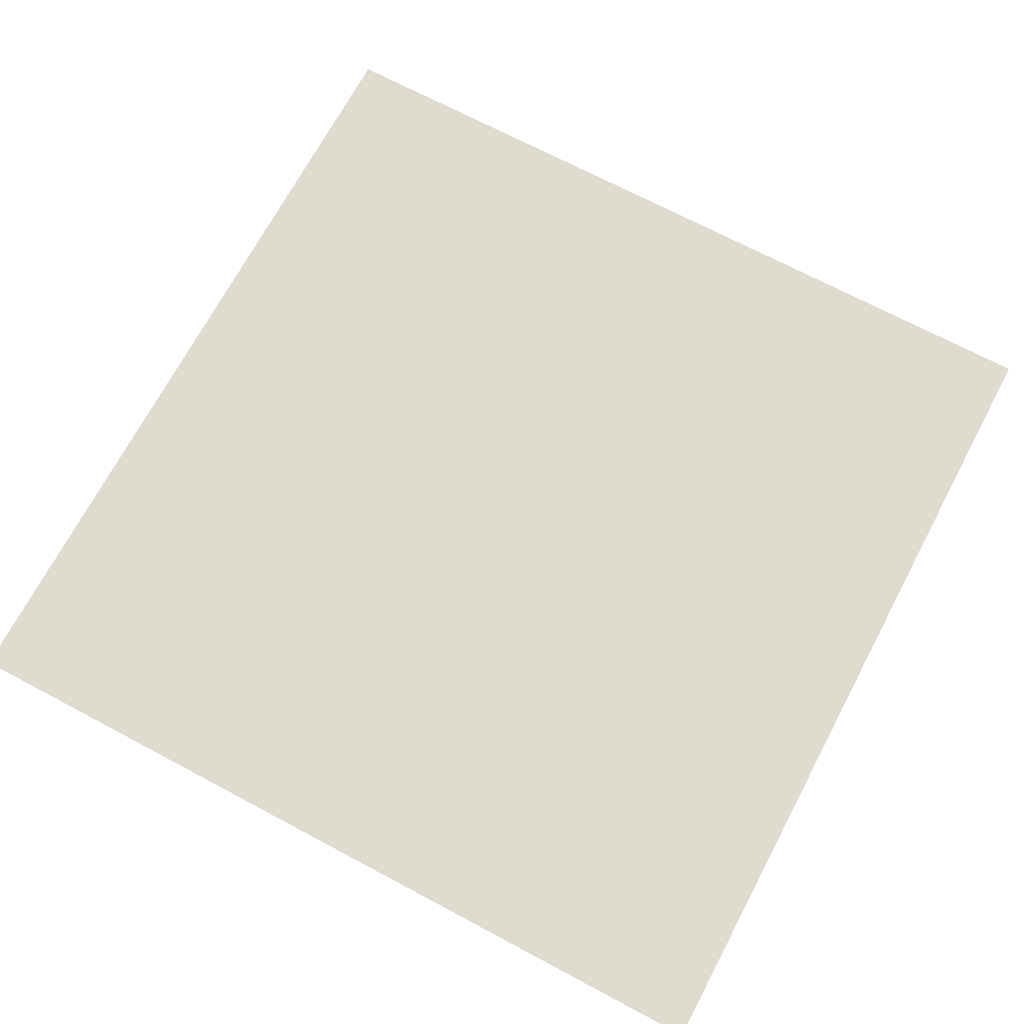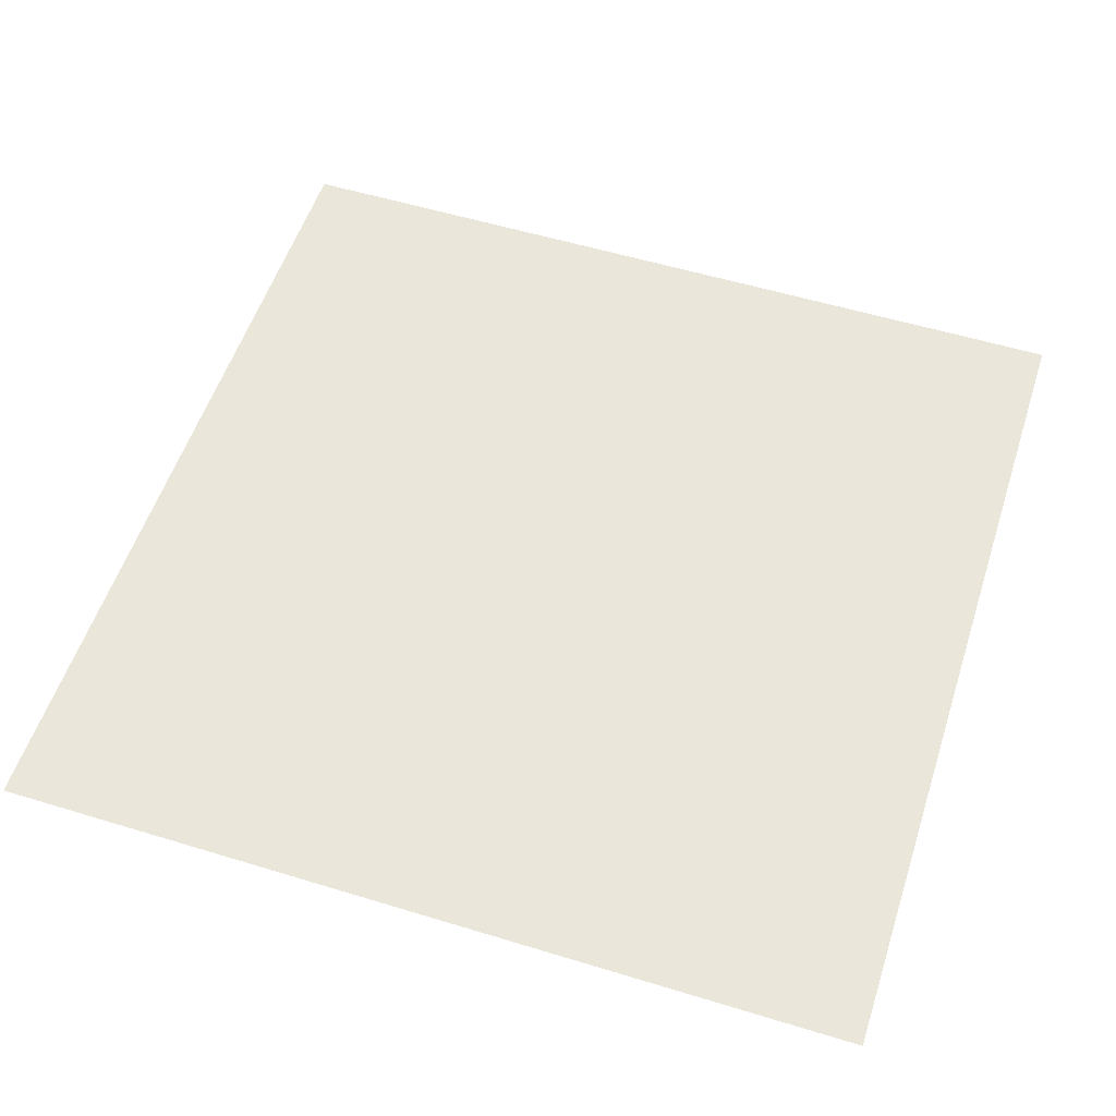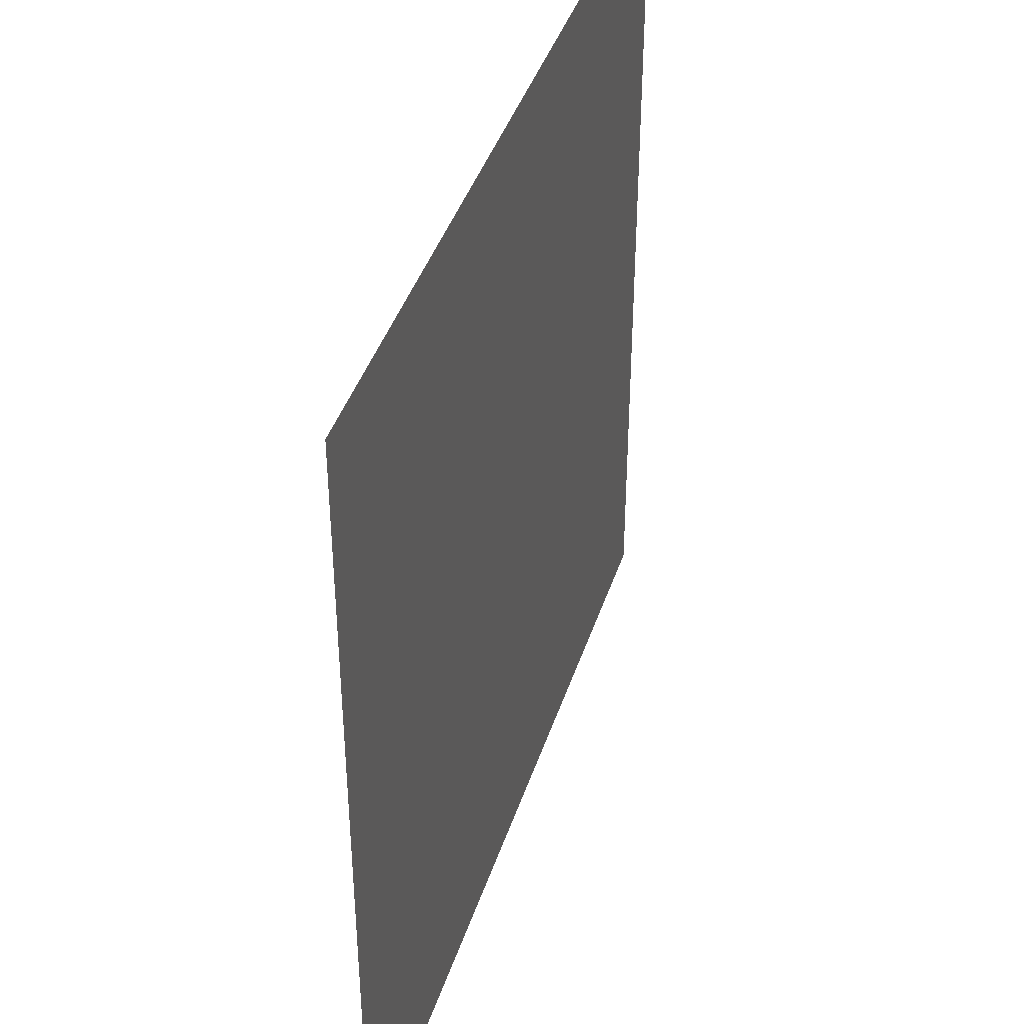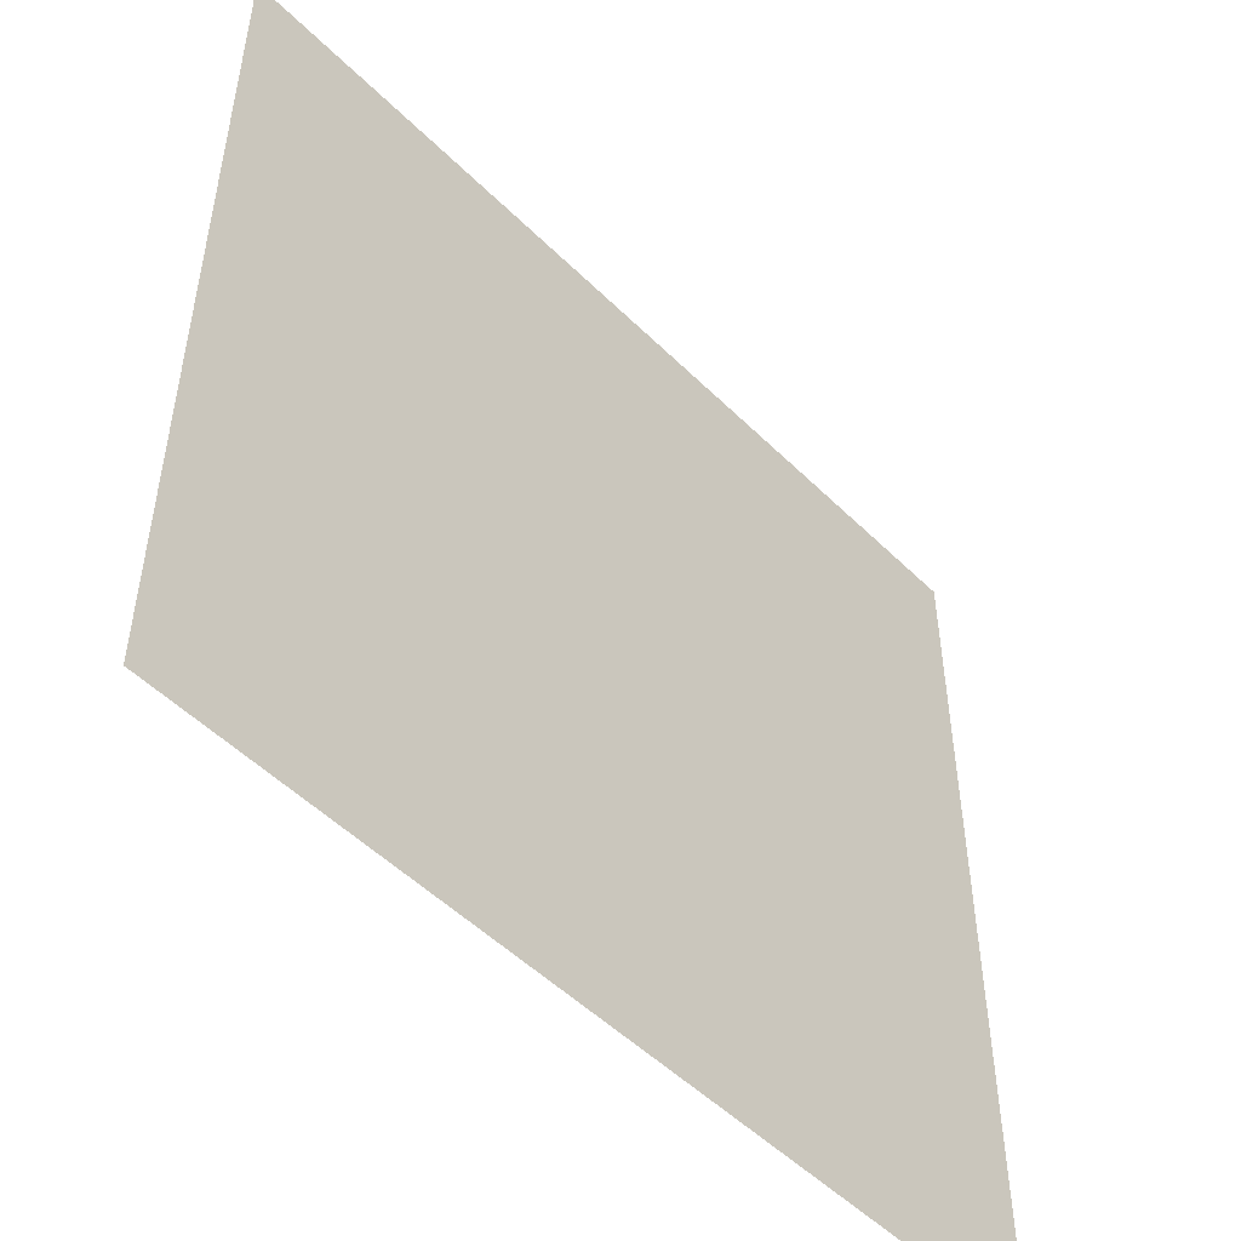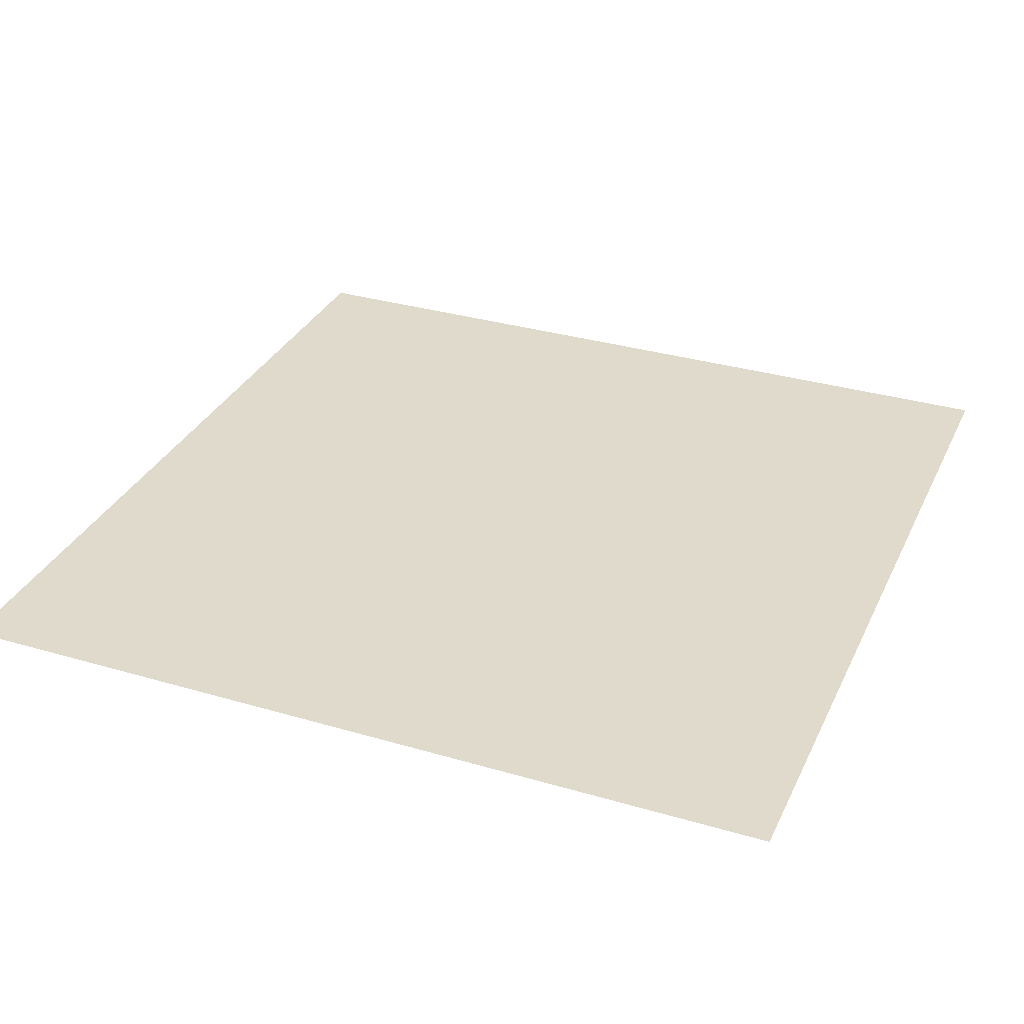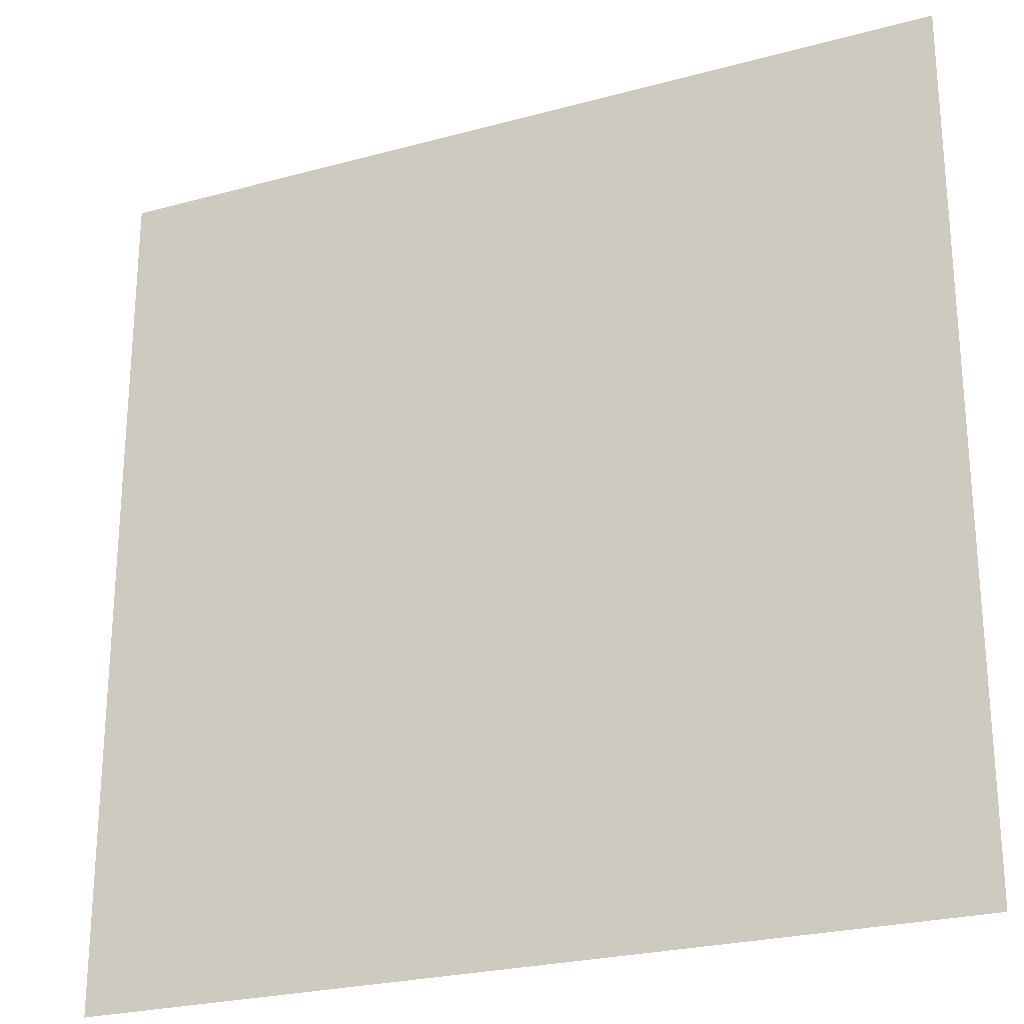
<metadata>
{"format":"obj","ext":"obj","renderer":"f3d","projection":"perspective","resolution":1024,"background":"white","views":[{"elev":70.3,"azim":28.0,"up":"+Y"},{"elev":55.0,"azim":107.9,"up":"+Y"},{"elev":41.5,"azim":-72.5,"up":"+Z"},{"elev":-51.0,"azim":133.1,"up":"+Z"},{"elev":32.4,"azim":-67.7,"up":"+Y"},{"elev":-24.8,"azim":-155.9,"up":"+Z"}]}
</metadata>
<code>
g _Combined_Vis34_0
v -63.12 -6 -39.88
v -63.12 -6 -39.12
v -63.88 -6 -39.12
v -63.88 -6 -39.88
g _Combined_Vis34_0_0
f 3 2 1
f 4 3 1

</code>
